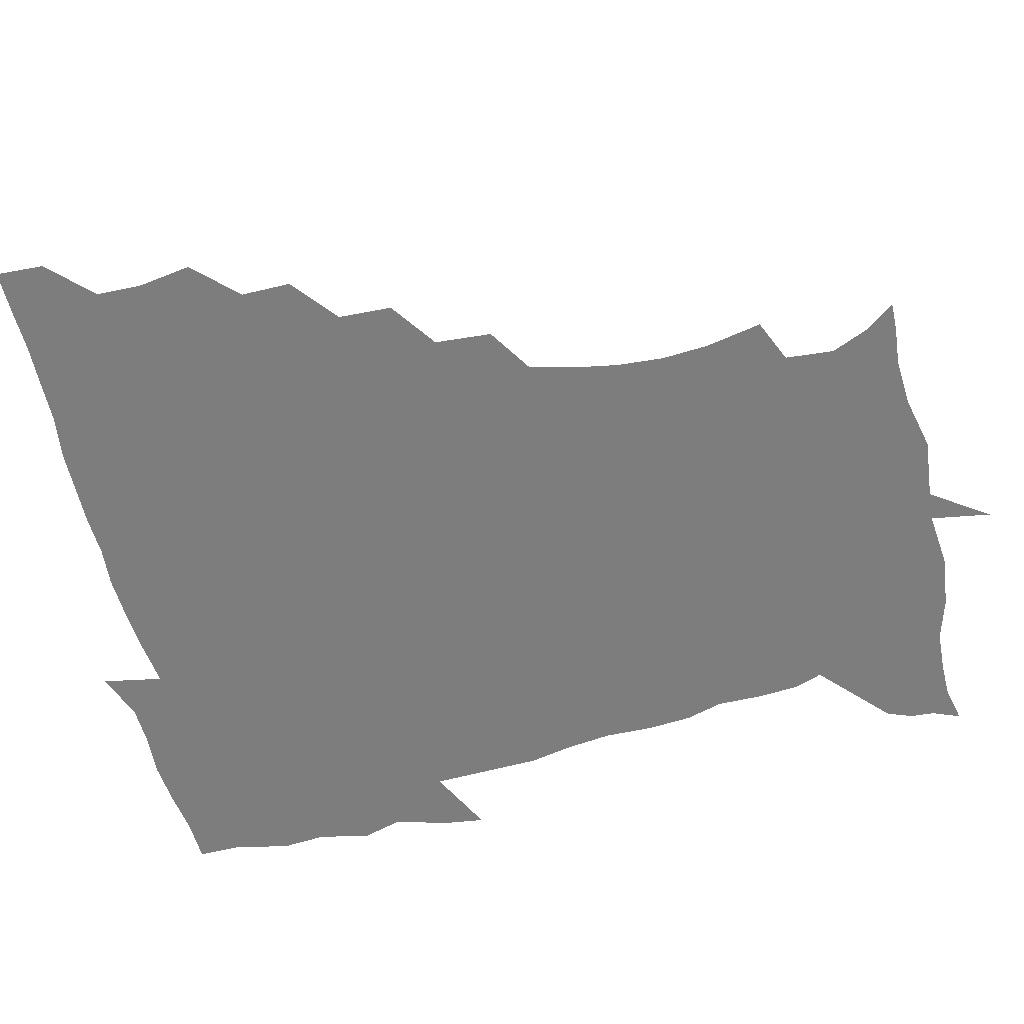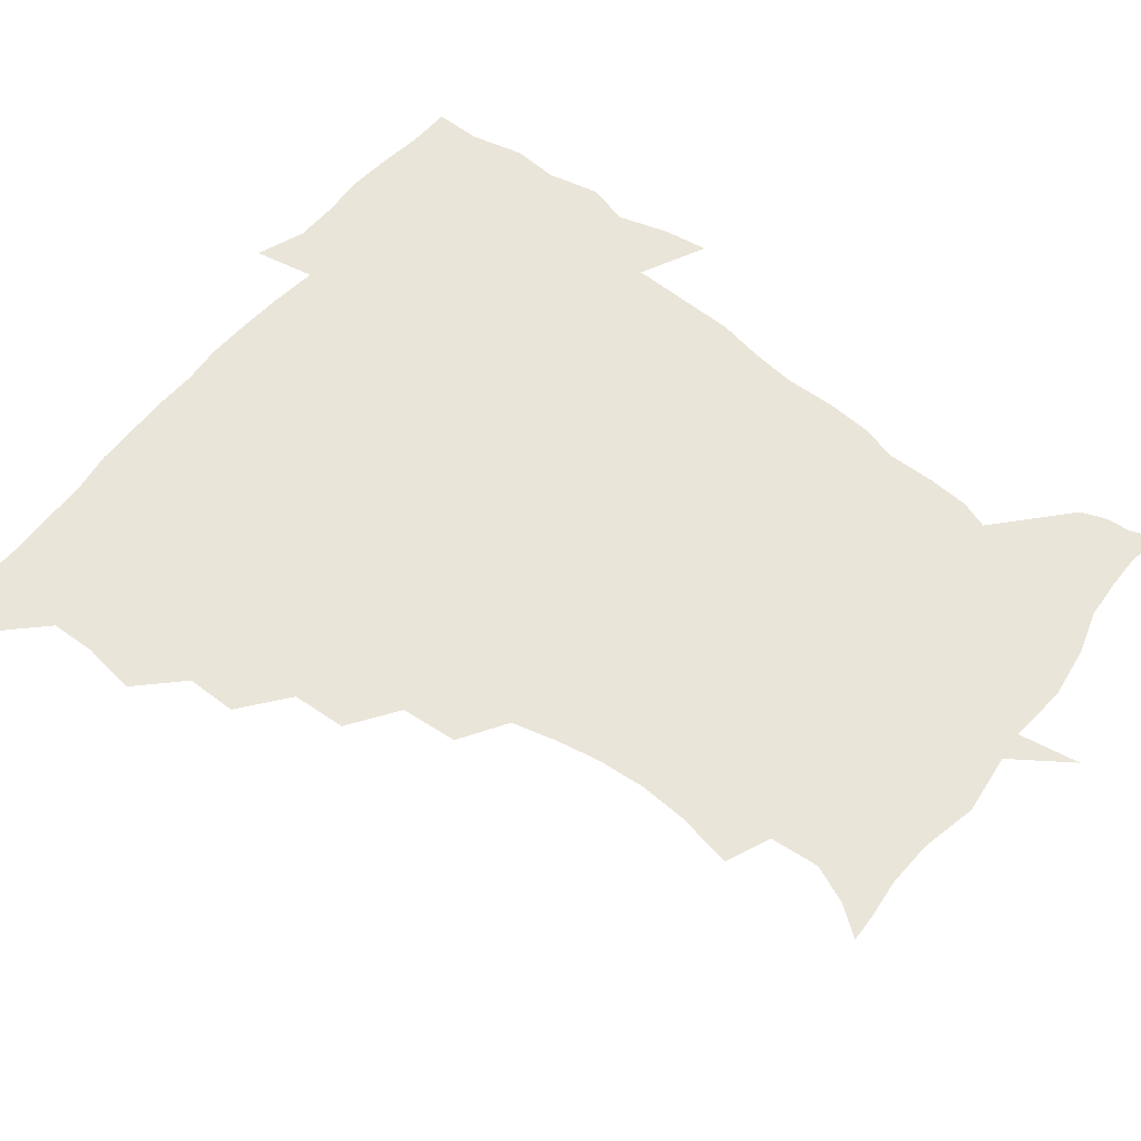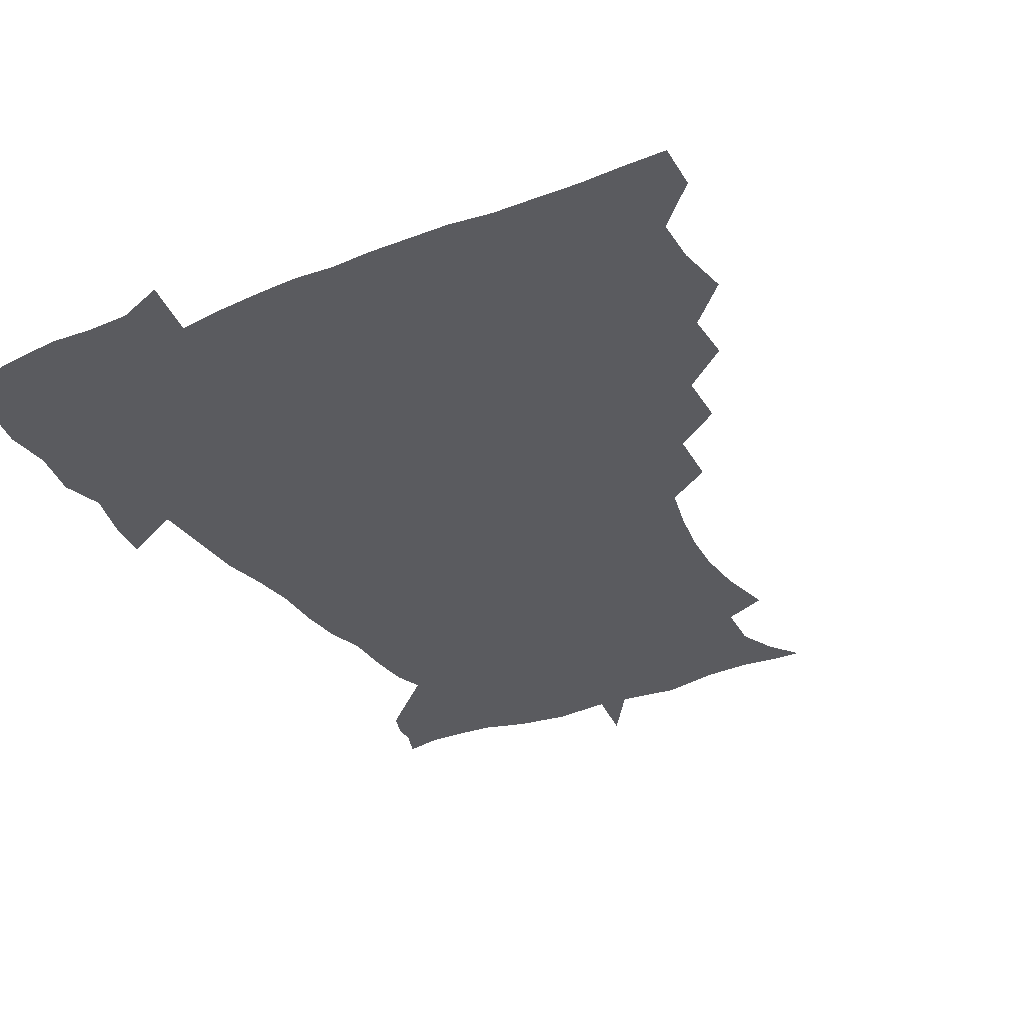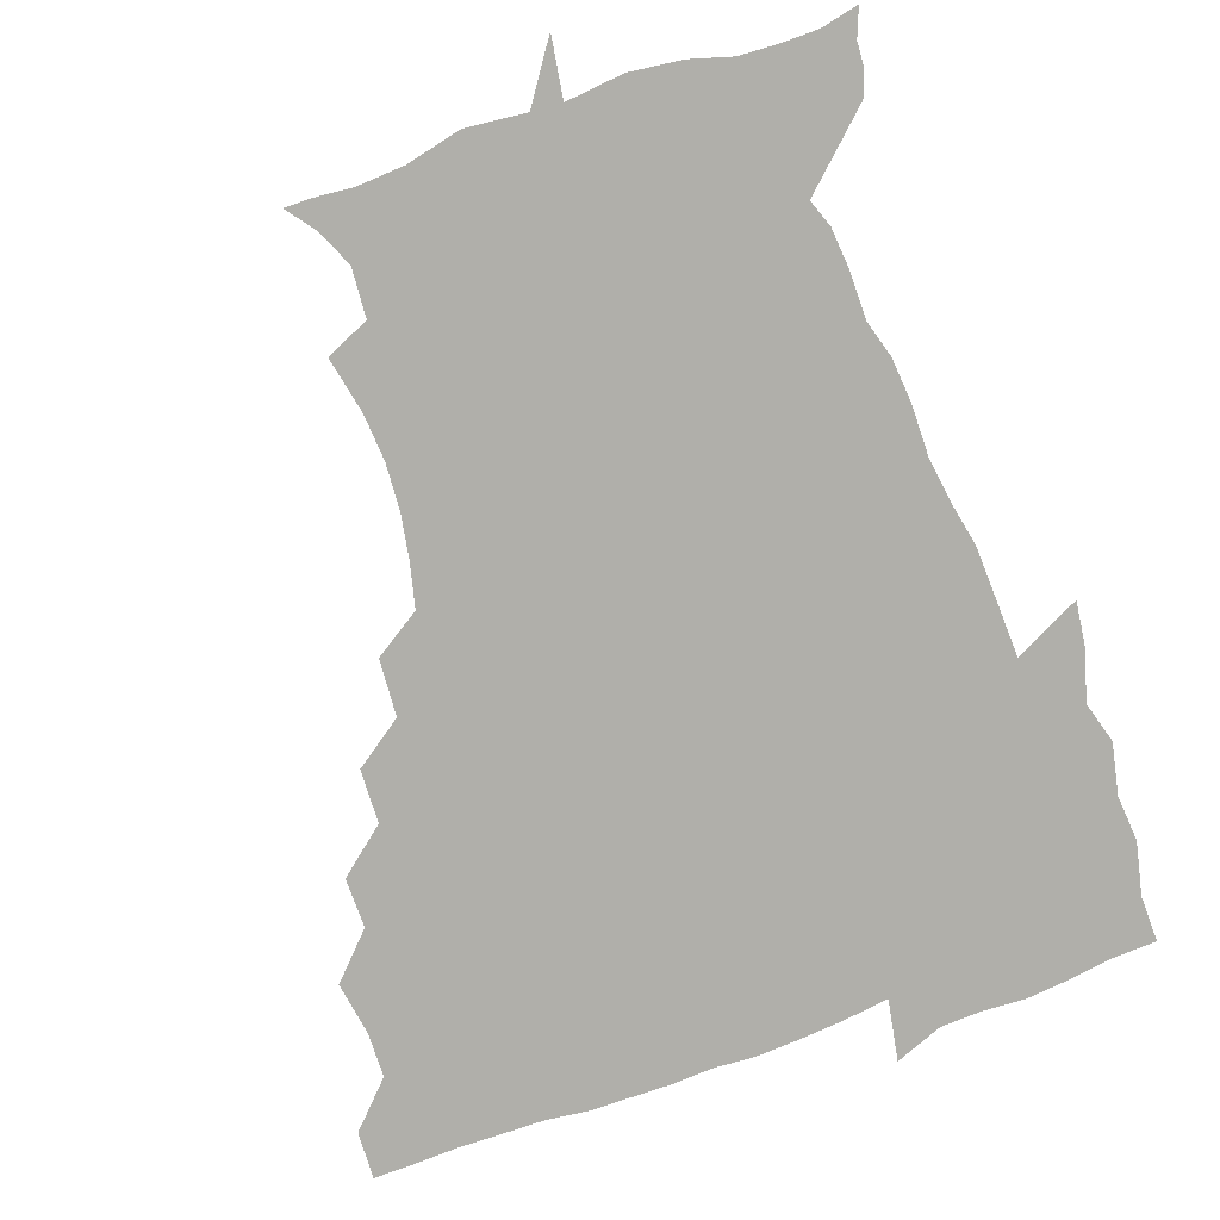
<metadata>
{"format":"obj","ext":"obj","renderer":"f3d","projection":"perspective","resolution":1024,"background":"white","views":[{"elev":-59.2,"azim":-76.0,"up":"+Z"},{"elev":58.2,"azim":-51.7,"up":"+Z"},{"elev":-32.8,"azim":-150.8,"up":"+Z"},{"elev":-78.0,"azim":20.1,"up":"+Z"}]}
</metadata>
<code>
v 451.9 450 0
v 451 466.7 0
v 464.7 399.9 0
v 467.5 418.8 0
v 467 434.7 0
v 467 449.6 0
v 465.9 466.7 0
v 479.7 367.1 0
v 479.6 384.7 0
v 483.4 405 0
v 482.9 420.3 0
v 482.3 435.4 0
v 481.6 450.8 0
v 481.3 466.3 0
v 497.4 334.6 0
v 496.5 353.5 0
v 498.4 374.3 0
v 499.5 391.7 0
v 499 406.6 0
v 498.4 421.1 0
v 498.1 435.5 0
v 497.8 449.8 0
v 496.5 466.7 0
v 516.2 302.5 0
v 514.6 322.6 0
v 514.6 343.8 0
v 513.3 359.8 0
v 514.8 378.4 0
v 513.3 391.7 0
v 513.4 406.9 0
v 513.1 421.4 0
v 512.6 435.7 0
v 512.2 450.2 0
v 511.5 467.1 0
v 535.9 207.7 0
v 539.7 227.7 0
v 540.8 244.3 0
v 539.5 260.8 0
v 536.7 276.4 0
v 532.7 292.1 0
v 530.7 312 0
v 529.6 329.6 0
v 529.7 347.9 0
v 528.8 362.7 0
v 528.8 378.2 0
v 528.6 392.7 0
v 528 407 0
v 527.8 421.4 0
v 527.3 436 0
v 526.8 451 0
v 526.4 469 0
v 539.5 160.2 0
v 547.2 170.7 0
v 552.8 183.8 0
v 551.4 201.1 0
v 551.3 220.2 0
v 552.2 236.8 0
v 551.5 252.3 0
v 549.9 266.8 0
v 547.6 281.7 0
v 545.8 299.1 0
v 544.5 315.9 0
v 544.2 333.1 0
v 543.6 347.8 0
v 543.4 363.7 0
v 544.1 379.7 0
v 543.2 393 0
v 543.9 407.7 0
v 542.8 421.6 0
v 542.5 435.8 0
v 541.6 451.7 0
v 540.8 469.3 0
v 549.5 160.5 0
v 560.6 176.5 0
v 563.1 191.3 0
v 564.1 210.1 0
v 563.2 223.7 0
v 564.2 242.7 0
v 563.5 258 0
v 563 274.3 0
v 560.3 285.7 0
v 559.3 302.7 0
v 558.7 319.1 0
v 558.3 333 0
v 558.6 350.7 0
v 558 364.6 0
v 558.1 379.5 0
v 557.2 392.5 0
v 558.1 407.6 0
v 557.6 421.5 0
v 557.3 435.7 0
v 556.7 450.9 0
v 555.1 469.6 0
v 562.9 161.9 0
v 573.4 179.1 0
v 576.5 197.7 0
v 576.6 213.6 0
v 576.6 229.7 0
v 576.6 245.2 0
v 576.1 260.7 0
v 575.6 275.8 0
v 574.1 289.5 0
v 573.3 305.2 0
v 572.5 317.6 0
v 572.8 335.7 0
v 572.6 350.6 0
v 572.2 364.1 0
v 572.4 379.7 0
v 572.7 393.8 0
v 572.5 407.7 0
v 571.9 421.8 0
v 572 435.7 0
v 571.7 449.9 0
v 569.7 469 0
v 579.6 161 0
v 588.2 181.7 0
v 589.6 198.2 0
v 589.8 214.2 0
v 589.4 228.5 0
v 588.7 246 0
v 588.8 260.8 0
v 589 277.3 0
v 587.8 290.5 0
v 587 304.6 0
v 586.9 319.5 0
v 587 337 0
v 586.9 351.7 0
v 587 365.1 0
v 586.8 378.9 0
v 587.2 393.9 0
v 587 407.8 0
v 587.3 421.8 0
v 587 435.6 0
v 585.9 450.9 0
v 583.8 470 0
v 599.4 156.7 0
v 602.6 180.8 0
v 603.1 199.9 0
v 603.1 215.2 0
v 603.1 231.4 0
v 602.5 243.9 0
v 601.4 260.5 0
v 602.1 278.5 0
v 601.6 291.7 0
v 601.1 305.7 0
v 601.2 321.8 0
v 601.2 336.8 0
v 601.2 350.2 0
v 601.3 365.1 0
v 601.6 380.1 0
v 601.7 394.1 0
v 601.8 408 0
v 602 422 0
v 601.5 436.4 0
v 600.5 452.1 0
v 598.5 469.4 0
v 620.8 159.1 0
v 617 183.9 0
v 616.4 200.8 0
v 616.4 218 0
v 616.4 232 0
v 616.4 246.1 0
v 615.5 259.3 0
v 614.9 278.5 0
v 615.1 292.6 0
v 615.4 307.1 0
v 615.1 322.1 0
v 615.2 337.6 0
v 615.4 350.4 0
v 615.7 367 0
v 615.8 380.2 0
v 616.1 395.2 0
v 616.4 408.4 0
v 616.8 422.1 0
v 616.4 436.6 0
v 615.6 451.9 0
v 614.1 468.2 0
v 635.2 138.6 0
v 631.6 160 0
v 631.2 181.7 0
v 629.9 200.8 0
v 629.3 217.3 0
v 629.3 233.2 0
v 629.6 247.9 0
v 629.4 261.2 0
v 628.4 278.9 0
v 628.6 292.5 0
v 628.8 309.1 0
v 629.2 322.4 0
v 629.3 336.8 0
v 629.5 351.8 0
v 629.4 367.5 0
v 629.9 380.3 0
v 630.2 394.4 0
v 630.5 408.6 0
v 630.8 422.4 0
v 631.7 436.2 0
v 632.1 450.2 0
v 631.2 466.1 0
v 627.1 487.6 0
v 652.1 158.1 0
v 645.7 182.7 0
v 643.7 200.2 0
v 642.7 216 0
v 642 231.9 0
v 642.3 248.1 0
v 642.5 262 0
v 641.8 278.5 0
v 642.6 291.9 0
v 642.9 306.7 0
v 643.3 321.1 0
v 643.6 335.4 0
v 643.4 352.1 0
v 643.5 366.6 0
v 644 380.3 0
v 644.6 393.5 0
v 644.6 408.8 0
v 645.2 422.1 0
v 645.9 436.7 0
v 646.1 450.5 0
v 645.8 465.1 0
v 644 481.1 0
v 670.5 160.5 0
v 661.3 181.6 0
v 657.6 198.7 0
v 655.3 215.8 0
v 655.1 230 0
v 654.7 246.8 0
v 655.4 261.2 0
v 655.8 275.5 0
v 656.2 290.5 0
v 656.8 304.8 0
v 657.5 319.2 0
v 657.8 333.8 0
v 657.3 350.9 0
v 657.4 366.2 0
v 658 380.3 0
v 658.2 395.5 0
v 658.5 409.2 0
v 659.2 423.3 0
v 659.7 436.9 0
v 660.1 450.5 0
v 660.3 464.8 0
v 658.8 480.6 0
v 685.6 165.1 0
v 675.9 181.9 0
v 672 196.8 0
v 668.5 212.7 0
v 667.2 227.9 0
v 667.4 243.4 0
v 668.3 257.6 0
v 669 272.3 0
v 669.9 287.1 0
v 670.2 302.4 0
v 670 319.4 0
v 671.2 333.7 0
v 672.5 348.1 0
v 672 364.5 0
v 671.3 381.2 0
v 671.5 395.4 0
v 672.1 409.1 0
v 672.4 423.6 0
v 673.3 437 0
v 674 450.7 0
v 674.7 464.4 0
v 673.6 481.5 0
v 699.9 166 0
v 690.3 180.7 0
v 687.9 192.2 0
v 681.5 209.5 0
v 679.4 222.5 0
v 680.4 236.9 0
v 680.5 253 0
v 681.4 267.8 0
v 684 281 0
v 683.5 298.3 0
v 684.6 313.3 0
v 686.4 328.1 0
v 687.4 344.3 0
v 686.6 362.3 0
v 685.5 379.9 0
v 685.7 393.8 0
v 685 409 0
v 685.8 422.8 0
v 686.1 437.2 0
v 687.4 450.3 0
v 688.5 463.9 0
v 689 480.1 0
v 712.2 166.1 0
v 705.4 178 0
v 702.3 188.6 0
v 699.4 199 0
v 692.2 213.6 0
v 695.6 223.3 0
v 696.7 237.8 0
v 696.4 254.7 0
v 700.1 267.9 0
v 701.2 283.5 0
v 700.8 301.2 0
v 702.7 317.3 0
v 705.8 333 0
v 706.3 351.8 0
v 706.8 372.2 0
v 702.3 389.7 0
v 700.5 405.3 0
v 698.8 421.7 0
v 699.4 435.6 0
v 699.9 449.6 0
v 702.4 463.1 0
v 704.5 477.9 0
v 725.4 163.2 0
v 721.4 173.2 0
v 720.8 181.5 0
v 717.4 190.5 0
v 730 360.7 0
v 728 375.6 0
v 722.6 394 0
v 726.6 408.6 0
v 722.6 426.6 0
v 723.7 442.7 0
v 719.4 461.2 0
v 719.5 477.4 0
v 721 496 0
f 5 6 1
f 1 6 2
f 6 7 2
f 9 10 3
f 3 10 4
f 10 11 4
f 4 11 5
f 11 12 5
f 5 12 6
f 12 13 6
f 6 13 7
f 13 14 7
f 16 17 8
f 8 17 9
f 17 18 9
f 9 18 10
f 18 19 10
f 10 19 11
f 19 20 11
f 11 20 12
f 20 21 12
f 12 21 13
f 21 22 13
f 13 22 14
f 22 23 14
f 25 26 15
f 15 26 16
f 26 27 16
f 16 27 17
f 27 28 17
f 17 28 18
f 28 29 18
f 18 29 19
f 29 30 19
f 19 30 20
f 30 31 20
f 20 31 21
f 31 32 21
f 21 32 22
f 32 33 22
f 22 33 23
f 33 34 23
f 40 41 24
f 24 41 25
f 41 42 25
f 25 42 26
f 42 43 26
f 26 43 27
f 43 44 27
f 27 44 28
f 44 45 28
f 28 45 29
f 45 46 29
f 29 46 30
f 46 47 30
f 30 47 31
f 47 48 31
f 31 48 32
f 48 49 32
f 32 49 33
f 49 50 33
f 33 50 34
f 50 51 34
f 55 56 35
f 35 56 36
f 56 57 36
f 36 57 37
f 57 58 37
f 37 58 38
f 58 59 38
f 38 59 39
f 59 60 39
f 39 60 40
f 60 61 40
f 40 61 41
f 61 62 41
f 41 62 42
f 62 63 42
f 42 63 43
f 63 64 43
f 43 64 44
f 64 65 44
f 44 65 45
f 65 66 45
f 45 66 46
f 66 67 46
f 46 67 47
f 67 68 47
f 47 68 48
f 68 69 48
f 48 69 49
f 69 70 49
f 49 70 50
f 70 71 50
f 50 71 51
f 71 72 51
f 52 73 53
f 73 74 53
f 53 74 54
f 74 75 54
f 54 75 55
f 75 76 55
f 55 76 56
f 76 77 56
f 56 77 57
f 77 78 57
f 57 78 58
f 78 79 58
f 58 79 59
f 79 80 59
f 59 80 60
f 80 81 60
f 60 81 61
f 81 82 61
f 61 82 62
f 82 83 62
f 62 83 63
f 83 84 63
f 63 84 64
f 84 85 64
f 64 85 65
f 85 86 65
f 65 86 66
f 86 87 66
f 66 87 67
f 87 88 67
f 67 88 68
f 88 89 68
f 68 89 69
f 89 90 69
f 69 90 70
f 90 91 70
f 70 91 71
f 91 92 71
f 71 92 72
f 92 93 72
f 73 94 74
f 94 95 74
f 74 95 75
f 95 96 75
f 75 96 76
f 96 97 76
f 76 97 77
f 97 98 77
f 77 98 78
f 98 99 78
f 78 99 79
f 99 100 79
f 79 100 80
f 100 101 80
f 80 101 81
f 101 102 81
f 81 102 82
f 102 103 82
f 82 103 83
f 103 104 83
f 83 104 84
f 104 105 84
f 84 105 85
f 105 106 85
f 85 106 86
f 106 107 86
f 86 107 87
f 107 108 87
f 87 108 88
f 108 109 88
f 88 109 89
f 109 110 89
f 89 110 90
f 110 111 90
f 90 111 91
f 111 112 91
f 91 112 92
f 112 113 92
f 92 113 93
f 113 114 93
f 94 115 95
f 115 116 95
f 95 116 96
f 116 117 96
f 96 117 97
f 117 118 97
f 97 118 98
f 118 119 98
f 98 119 99
f 119 120 99
f 99 120 100
f 120 121 100
f 100 121 101
f 121 122 101
f 101 122 102
f 122 123 102
f 102 123 103
f 123 124 103
f 103 124 104
f 124 125 104
f 104 125 105
f 125 126 105
f 105 126 106
f 126 127 106
f 106 127 107
f 127 128 107
f 107 128 108
f 128 129 108
f 108 129 109
f 129 130 109
f 109 130 110
f 130 131 110
f 110 131 111
f 131 132 111
f 111 132 112
f 132 133 112
f 112 133 113
f 133 134 113
f 113 134 114
f 134 135 114
f 115 136 116
f 136 137 116
f 116 137 117
f 137 138 117
f 117 138 118
f 138 139 118
f 118 139 119
f 139 140 119
f 119 140 120
f 140 141 120
f 120 141 121
f 141 142 121
f 121 142 122
f 142 143 122
f 122 143 123
f 143 144 123
f 123 144 124
f 144 145 124
f 124 145 125
f 145 146 125
f 125 146 126
f 146 147 126
f 126 147 127
f 147 148 127
f 127 148 128
f 148 149 128
f 128 149 129
f 149 150 129
f 129 150 130
f 150 151 130
f 130 151 131
f 151 152 131
f 131 152 132
f 152 153 132
f 132 153 133
f 153 154 133
f 133 154 134
f 154 155 134
f 134 155 135
f 155 156 135
f 136 157 137
f 157 158 137
f 137 158 138
f 158 159 138
f 138 159 139
f 159 160 139
f 139 160 140
f 160 161 140
f 140 161 141
f 161 162 141
f 141 162 142
f 162 163 142
f 142 163 143
f 163 164 143
f 143 164 144
f 164 165 144
f 144 165 145
f 165 166 145
f 145 166 146
f 166 167 146
f 146 167 147
f 167 168 147
f 147 168 148
f 168 169 148
f 148 169 149
f 169 170 149
f 149 170 150
f 170 171 150
f 150 171 151
f 171 172 151
f 151 172 152
f 172 173 152
f 152 173 153
f 173 174 153
f 153 174 154
f 174 175 154
f 154 175 155
f 175 176 155
f 155 176 156
f 176 177 156
f 178 179 157
f 157 179 158
f 179 180 158
f 158 180 159
f 180 181 159
f 159 181 160
f 181 182 160
f 160 182 161
f 182 183 161
f 161 183 162
f 183 184 162
f 162 184 163
f 184 185 163
f 163 185 164
f 185 186 164
f 164 186 165
f 186 187 165
f 165 187 166
f 187 188 166
f 166 188 167
f 188 189 167
f 167 189 168
f 189 190 168
f 168 190 169
f 190 191 169
f 169 191 170
f 191 192 170
f 170 192 171
f 192 193 171
f 171 193 172
f 193 194 172
f 172 194 173
f 194 195 173
f 173 195 174
f 195 196 174
f 174 196 175
f 196 197 175
f 175 197 176
f 197 198 176
f 176 198 177
f 198 199 177
f 179 201 180
f 201 202 180
f 180 202 181
f 202 203 181
f 181 203 182
f 203 204 182
f 182 204 183
f 204 205 183
f 183 205 184
f 205 206 184
f 184 206 185
f 206 207 185
f 185 207 186
f 207 208 186
f 186 208 187
f 208 209 187
f 187 209 188
f 209 210 188
f 188 210 189
f 210 211 189
f 189 211 190
f 211 212 190
f 190 212 191
f 212 213 191
f 191 213 192
f 213 214 192
f 192 214 193
f 214 215 193
f 193 215 194
f 215 216 194
f 194 216 195
f 216 217 195
f 195 217 196
f 217 218 196
f 196 218 197
f 218 219 197
f 197 219 198
f 219 220 198
f 198 220 199
f 220 221 199
f 199 221 200
f 221 222 200
f 201 223 202
f 223 224 202
f 202 224 203
f 224 225 203
f 203 225 204
f 225 226 204
f 204 226 205
f 226 227 205
f 205 227 206
f 227 228 206
f 206 228 207
f 228 229 207
f 207 229 208
f 229 230 208
f 208 230 209
f 230 231 209
f 209 231 210
f 231 232 210
f 210 232 211
f 232 233 211
f 211 233 212
f 233 234 212
f 212 234 213
f 234 235 213
f 213 235 214
f 235 236 214
f 214 236 215
f 236 237 215
f 215 237 216
f 237 238 216
f 216 238 217
f 238 239 217
f 217 239 218
f 239 240 218
f 218 240 219
f 240 241 219
f 219 241 220
f 241 242 220
f 220 242 221
f 242 243 221
f 221 243 222
f 243 244 222
f 223 245 224
f 245 246 224
f 224 246 225
f 246 247 225
f 225 247 226
f 247 248 226
f 226 248 227
f 248 249 227
f 227 249 228
f 249 250 228
f 228 250 229
f 250 251 229
f 229 251 230
f 251 252 230
f 230 252 231
f 252 253 231
f 231 253 232
f 253 254 232
f 232 254 233
f 254 255 233
f 233 255 234
f 255 256 234
f 234 256 235
f 256 257 235
f 235 257 236
f 257 258 236
f 236 258 237
f 258 259 237
f 237 259 238
f 259 260 238
f 238 260 239
f 260 261 239
f 239 261 240
f 261 262 240
f 240 262 241
f 262 263 241
f 241 263 242
f 263 264 242
f 242 264 243
f 264 265 243
f 243 265 244
f 265 266 244
f 245 267 246
f 267 268 246
f 246 268 247
f 268 269 247
f 247 269 248
f 269 270 248
f 248 270 249
f 270 271 249
f 249 271 250
f 271 272 250
f 250 272 251
f 272 273 251
f 251 273 252
f 273 274 252
f 252 274 253
f 274 275 253
f 253 275 254
f 275 276 254
f 254 276 255
f 276 277 255
f 255 277 256
f 277 278 256
f 256 278 257
f 278 279 257
f 257 279 258
f 279 280 258
f 258 280 259
f 280 281 259
f 259 281 260
f 281 282 260
f 260 282 261
f 282 283 261
f 261 283 262
f 283 284 262
f 262 284 263
f 284 285 263
f 263 285 264
f 285 286 264
f 264 286 265
f 286 287 265
f 265 287 266
f 287 288 266
f 267 289 268
f 289 290 268
f 268 290 269
f 290 291 269
f 269 291 270
f 291 292 270
f 270 292 271
f 292 293 271
f 271 293 272
f 293 294 272
f 272 294 273
f 294 295 273
f 273 295 274
f 295 296 274
f 274 296 275
f 296 297 275
f 275 297 276
f 297 298 276
f 276 298 277
f 298 299 277
f 277 299 278
f 299 300 278
f 278 300 279
f 300 301 279
f 279 301 280
f 301 302 280
f 280 302 281
f 302 303 281
f 281 303 282
f 303 304 282
f 282 304 283
f 304 305 283
f 283 305 284
f 305 306 284
f 284 306 285
f 306 307 285
f 285 307 286
f 307 308 286
f 286 308 287
f 308 309 287
f 287 309 288
f 309 310 288
f 289 311 290
f 311 312 290
f 290 312 291
f 312 313 291
f 291 313 292
f 313 314 292
f 292 314 293
f 303 315 304
f 315 316 304
f 304 316 305
f 316 317 305
f 305 317 306
f 317 318 306
f 306 318 307
f 318 319 307
f 307 319 308
f 319 320 308
f 308 320 309
f 320 321 309
f 309 321 310
f 321 322 310

</code>
